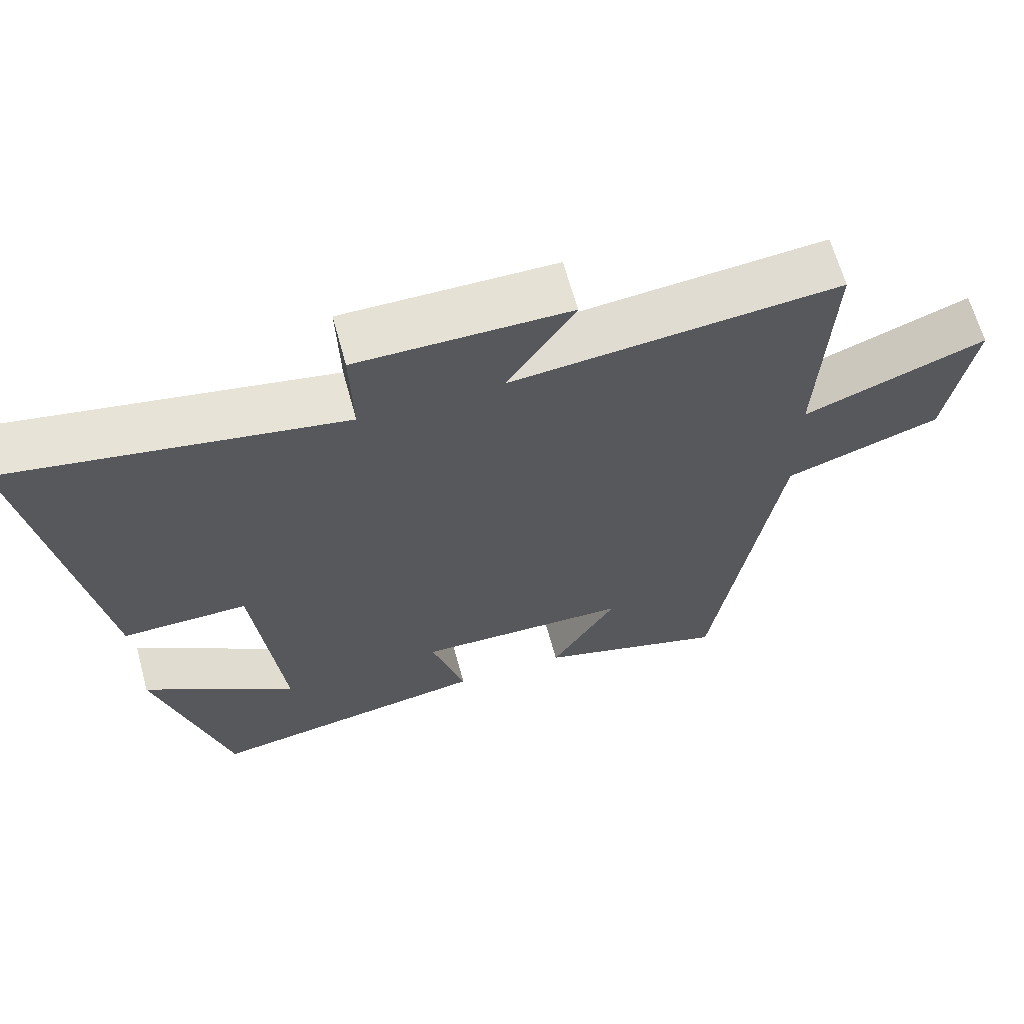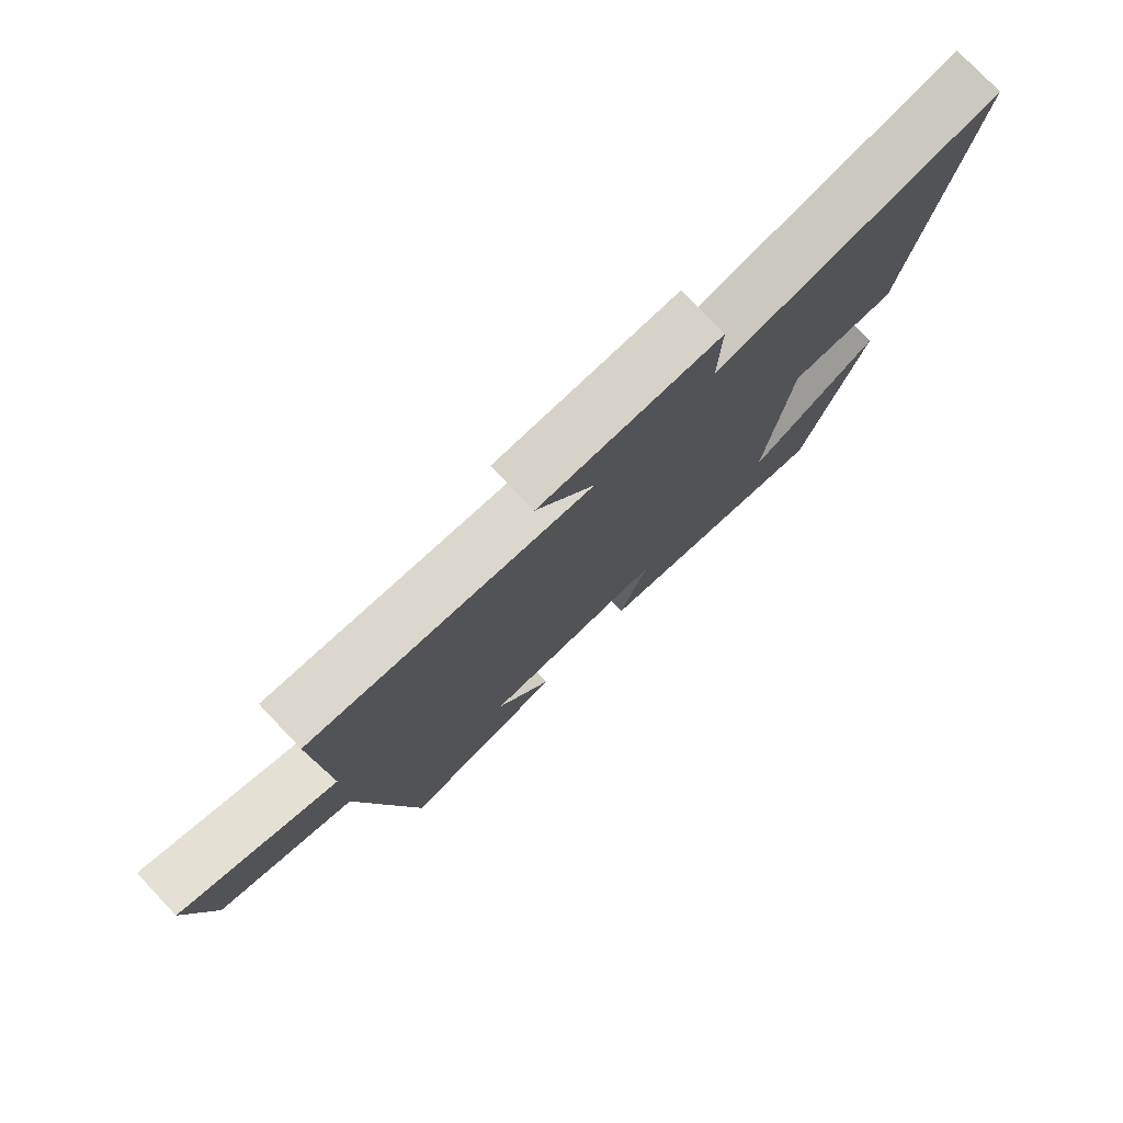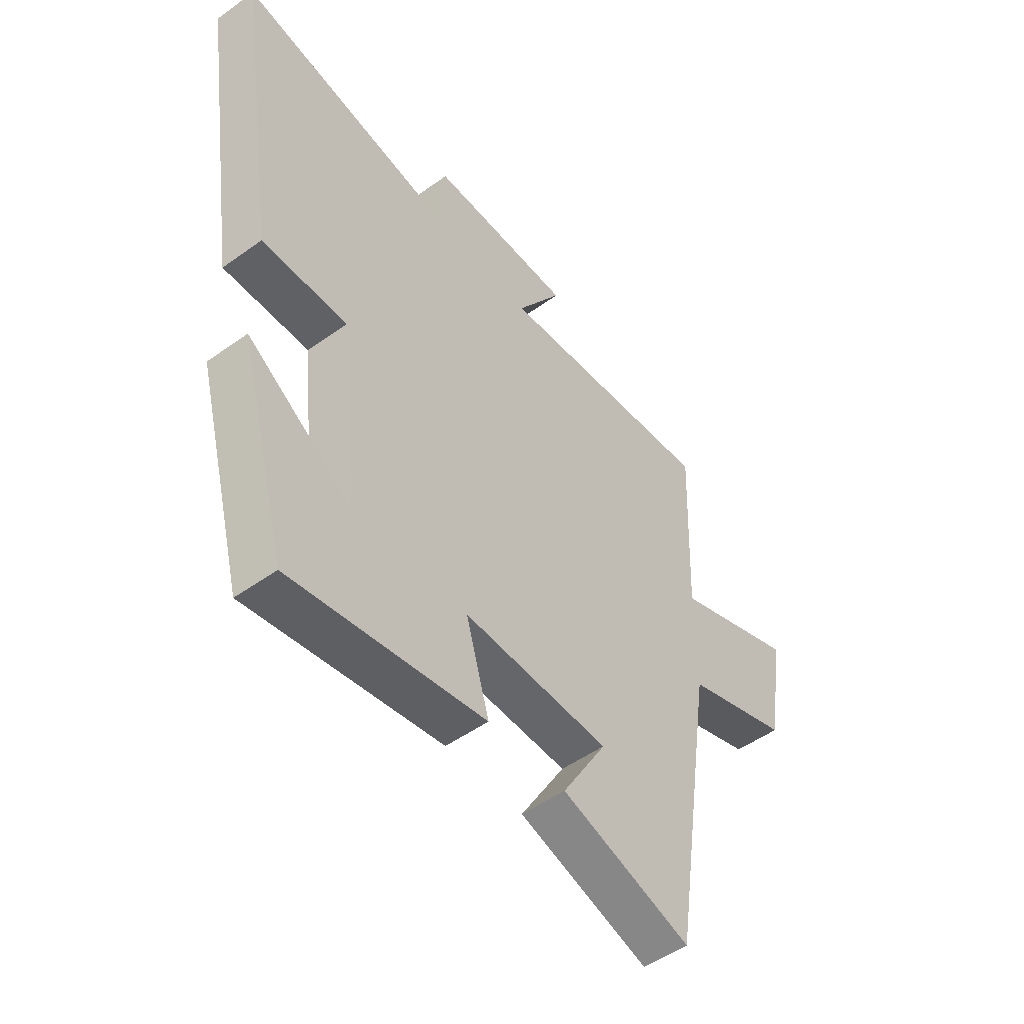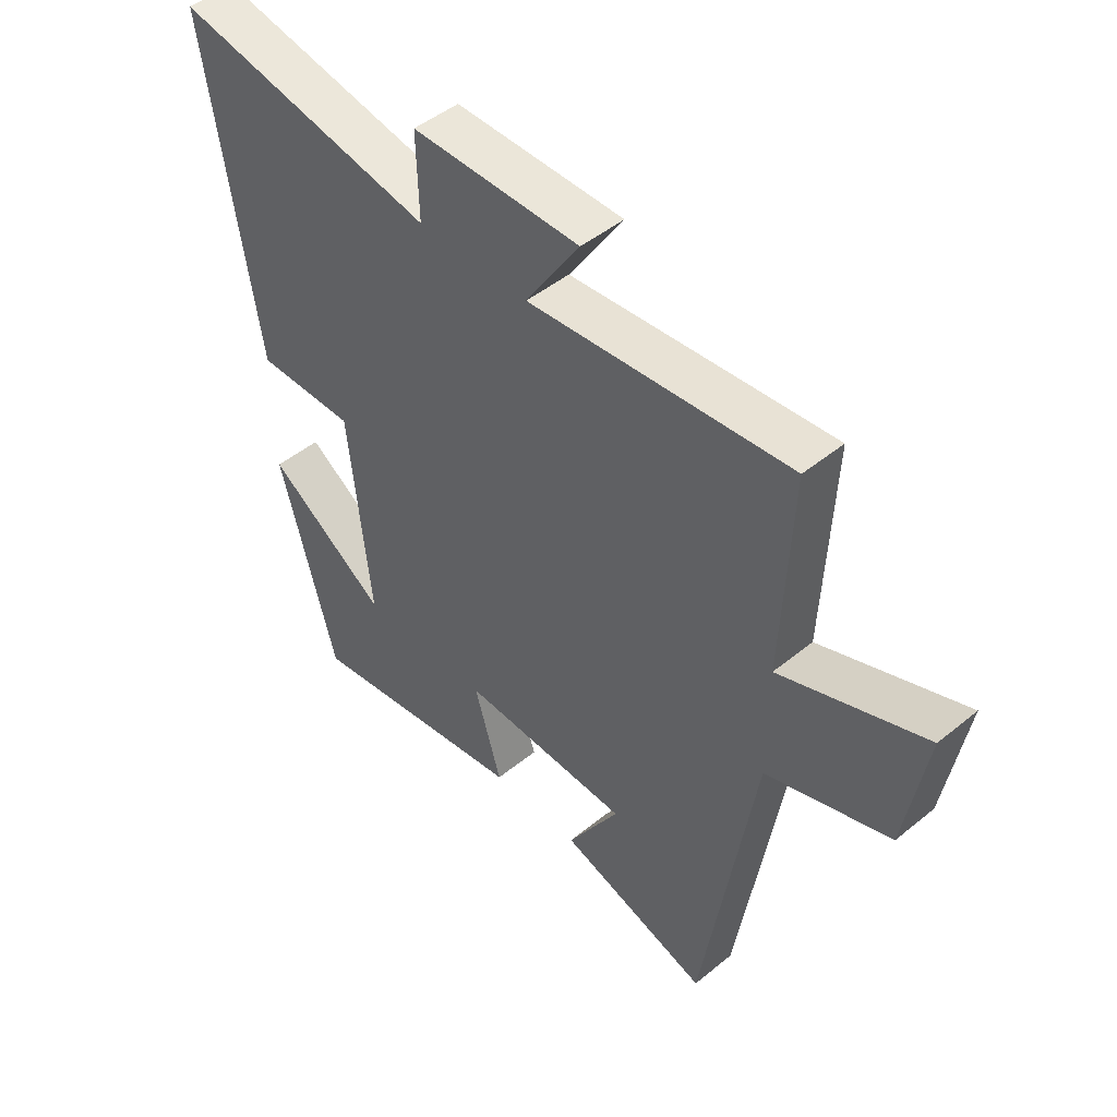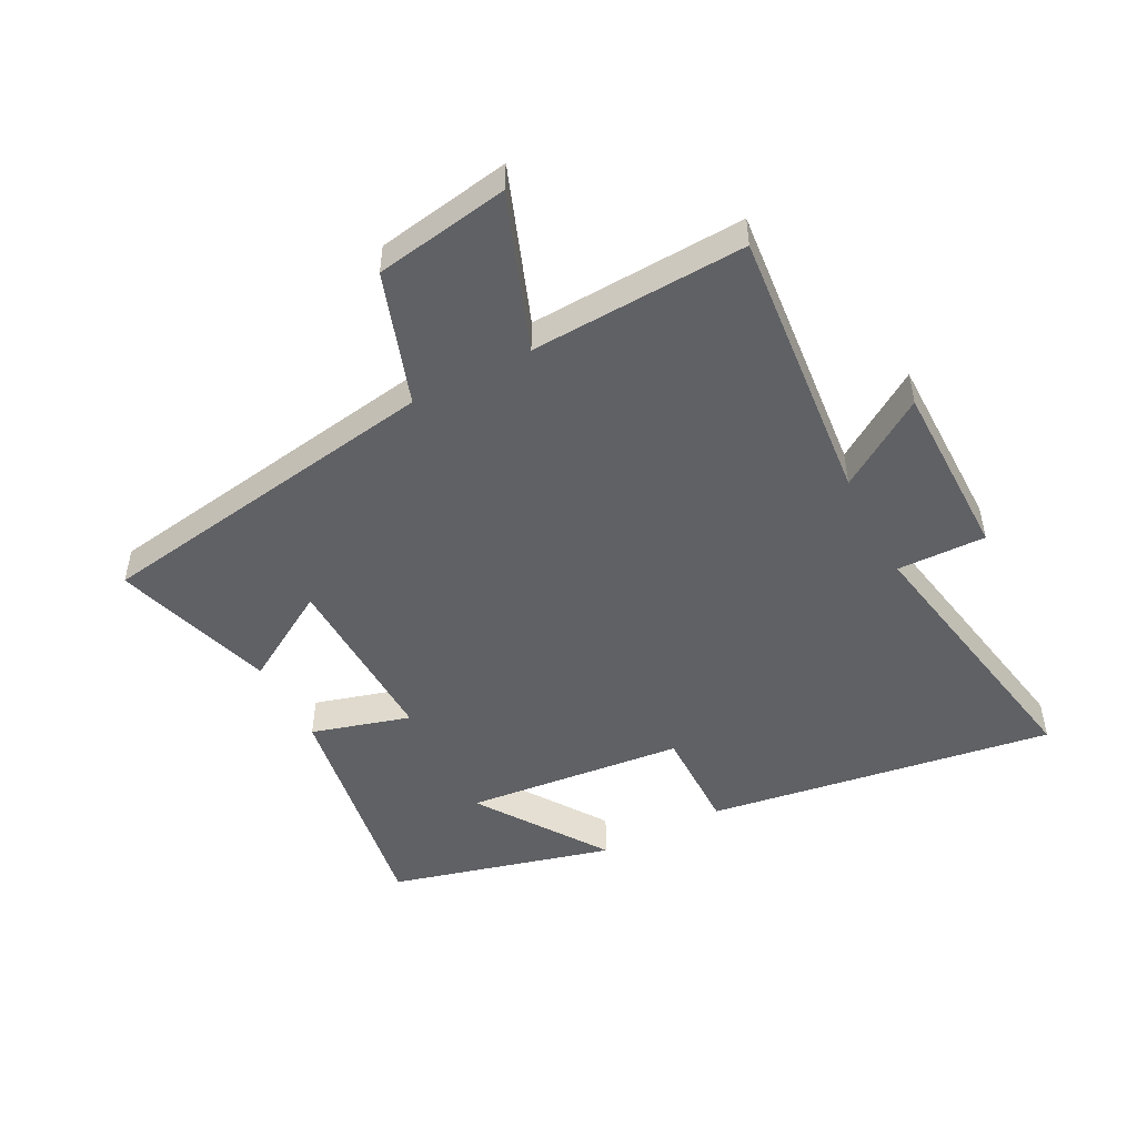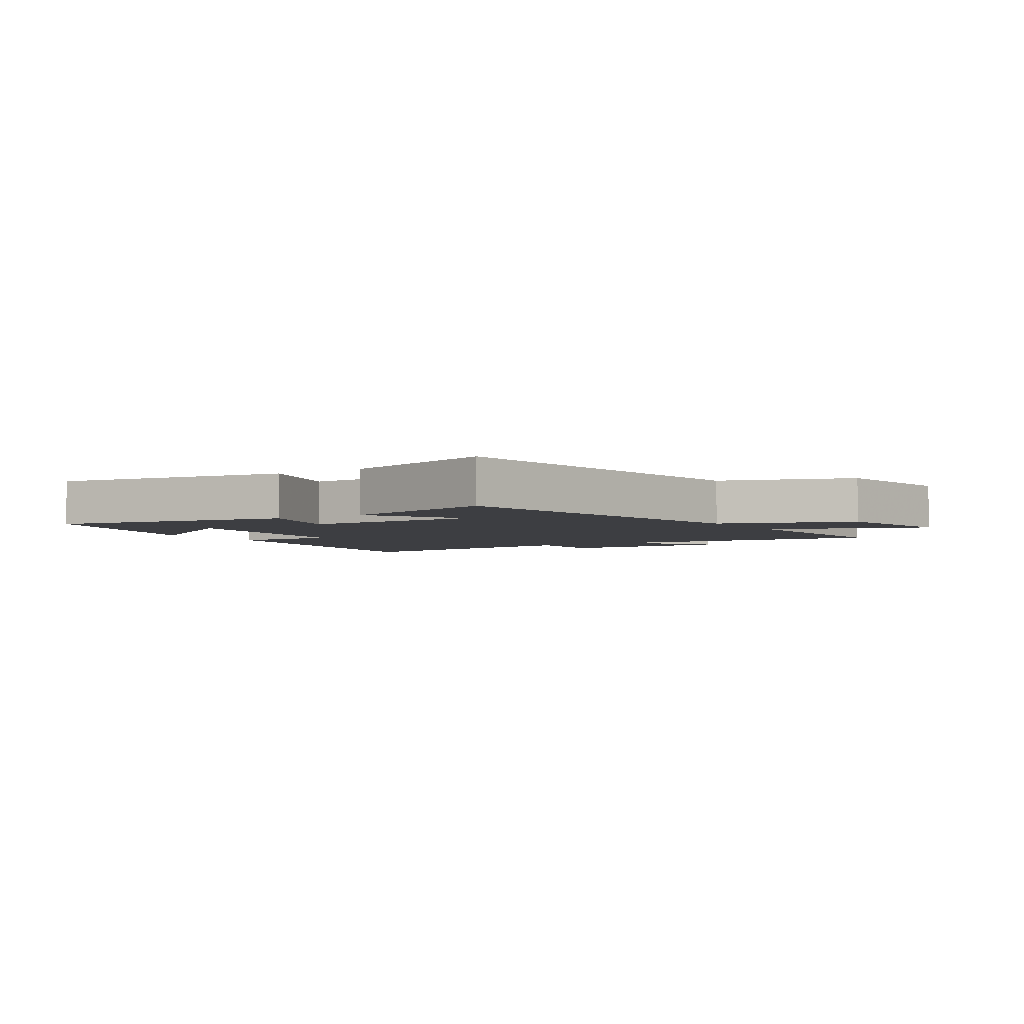
<metadata>
{"format":"obj","ext":"obj","renderer":"f3d","projection":"perspective","resolution":1024,"background":"white","views":[{"elev":64.9,"azim":164.7,"up":"+Z"},{"elev":77.7,"azim":-43.7,"up":"+Z"},{"elev":-50.7,"azim":128.1,"up":"+Z"},{"elev":47.5,"azim":-132.6,"up":"+Z"},{"elev":-49.2,"azim":-62.2,"up":"+Y"},{"elev":-3.6,"azim":-147.6,"up":"+Y"}]}
</metadata>
<code>
v -0.515 0.07 0.544
v -0.062 0.07 0.5
v -0.156 0.07 0.645
v 0.136 0.07 0.645
v 0.132 0.07 0.5
v 0.588 0.07 0.582
v 0.5 0.07 0.014
v 0.327 0.07 0.016
v 0.289 0.07 -0.342
v 0.5 0.07 -0.2
v 0.402 0.07 -0.565
v 0.011 0.07 -0.5
v 0.058 0.07 -0.339
v -0.238 0.07 -0.347
v -0.147 0.07 -0.5
v -0.411 0.07 -0.581
v -0.5 0.07 -0.006
v -0.715 0.07 0.067
v -0.751 0.07 0.287
v -0.5 0.07 0.192
v -0.515 0 0.544
v -0.062 0 0.5
v -0.156 0 0.645
v 0.136 0 0.645
v 0.132 0 0.5
v 0.588 0 0.582
v 0.5 0 0.014
v 0.327 0 0.016
v 0.289 0 -0.342
v 0.5 0 -0.2
v 0.402 0 -0.565
v 0.011 0 -0.5
v 0.058 0 -0.339
v -0.238 0 -0.347
v -0.147 0 -0.5
v -0.411 0 -0.581
v -0.5 0 -0.006
v -0.715 0 0.067
v -0.751 0 0.287
v -0.5 0 0.192
f 17 18 19 20
f 16 17 20
f 16 20 1 2
f 14 15 16
f 14 16 2
f 13 14 2
f 11 12 13
f 9 10 11
f 9 11 13
f 8 9 13 2
f 5 6 7 8
f 2 3 4 5
f 2 5 8
f 40 39 38 37
f 40 37 36
f 22 21 40 36
f 36 35 34
f 22 36 34
f 22 34 33
f 33 32 31
f 31 30 29
f 33 31 29
f 22 33 29 28
f 28 27 26 25
f 25 24 23 22
f 28 25 22
f 1 21 22 2
f 2 22 23 3
f 3 23 24 4
f 4 24 25 5
f 5 25 26 6
f 6 26 27 7
f 7 27 28 8
f 8 28 29 9
f 9 29 30 10
f 10 30 31 11
f 11 31 32 12
f 12 32 33 13
f 13 33 34 14
f 14 34 35 15
f 15 35 36 16
f 16 36 37 17
f 17 37 38 18
f 18 38 39 19
f 19 39 40 20
f 20 40 21 1

</code>
